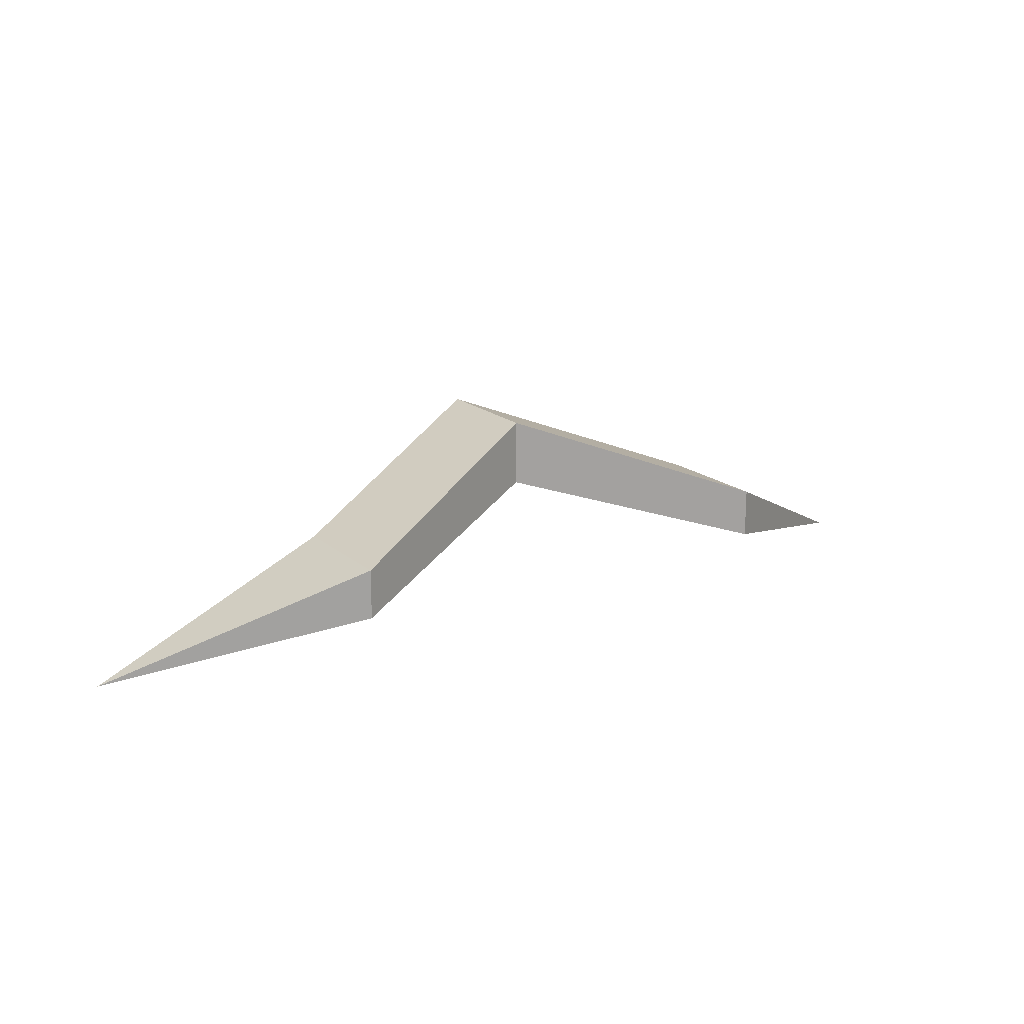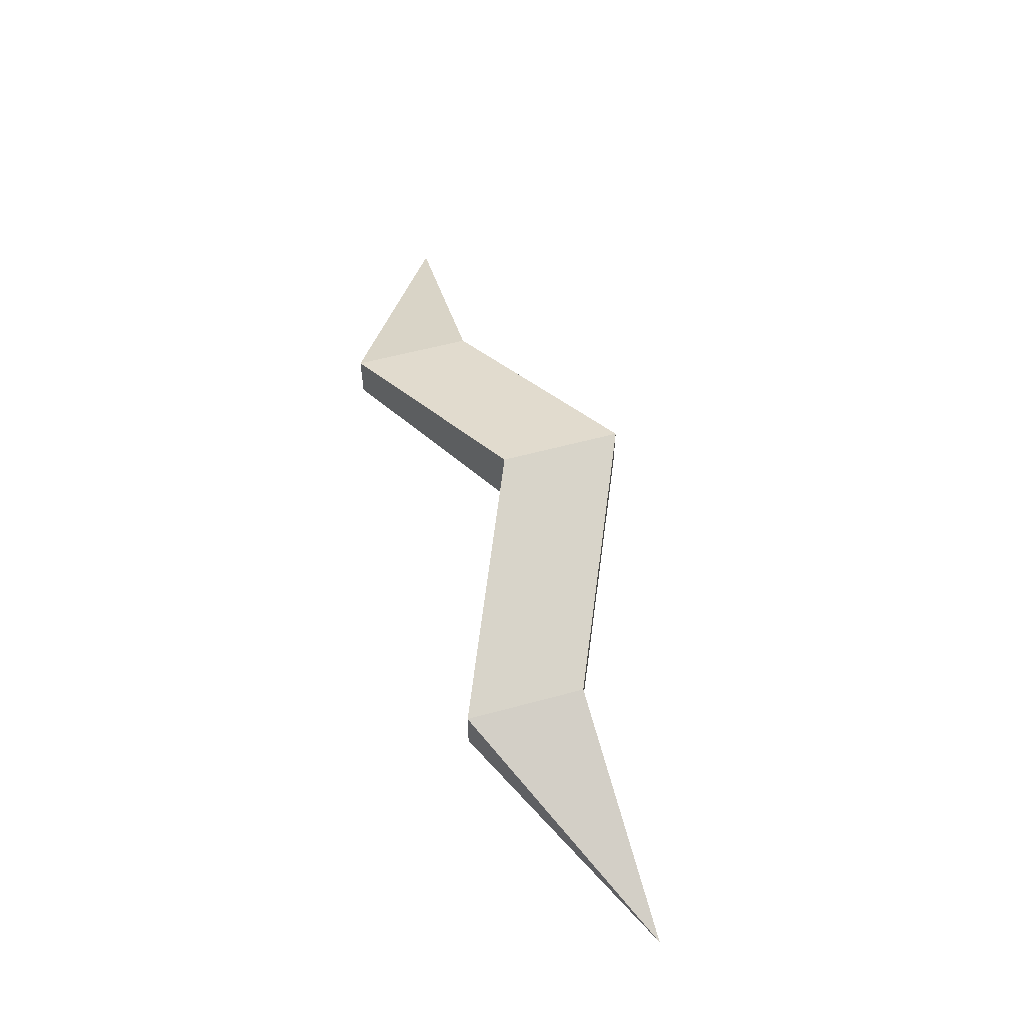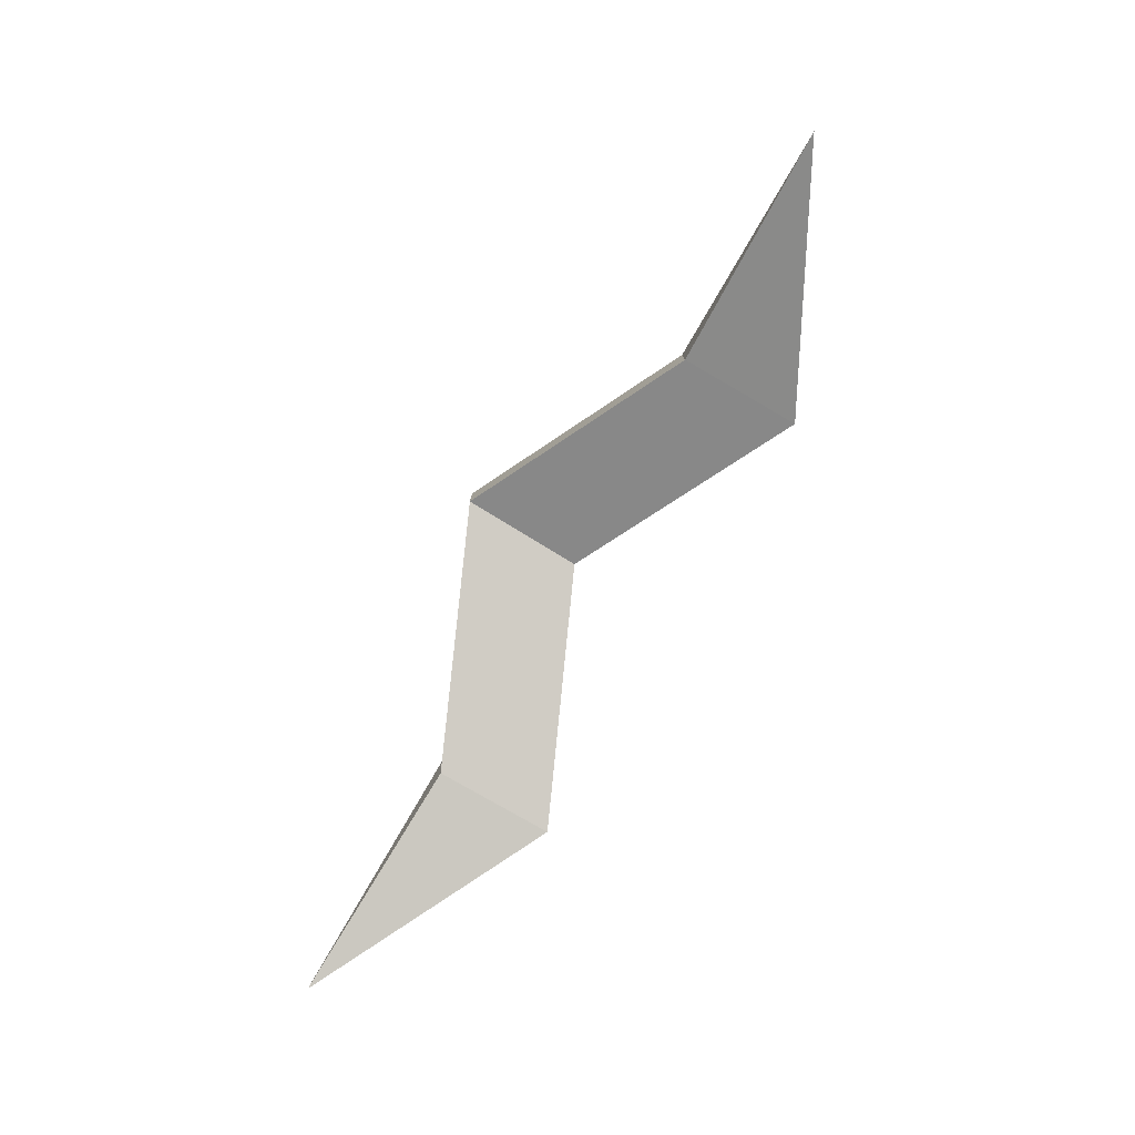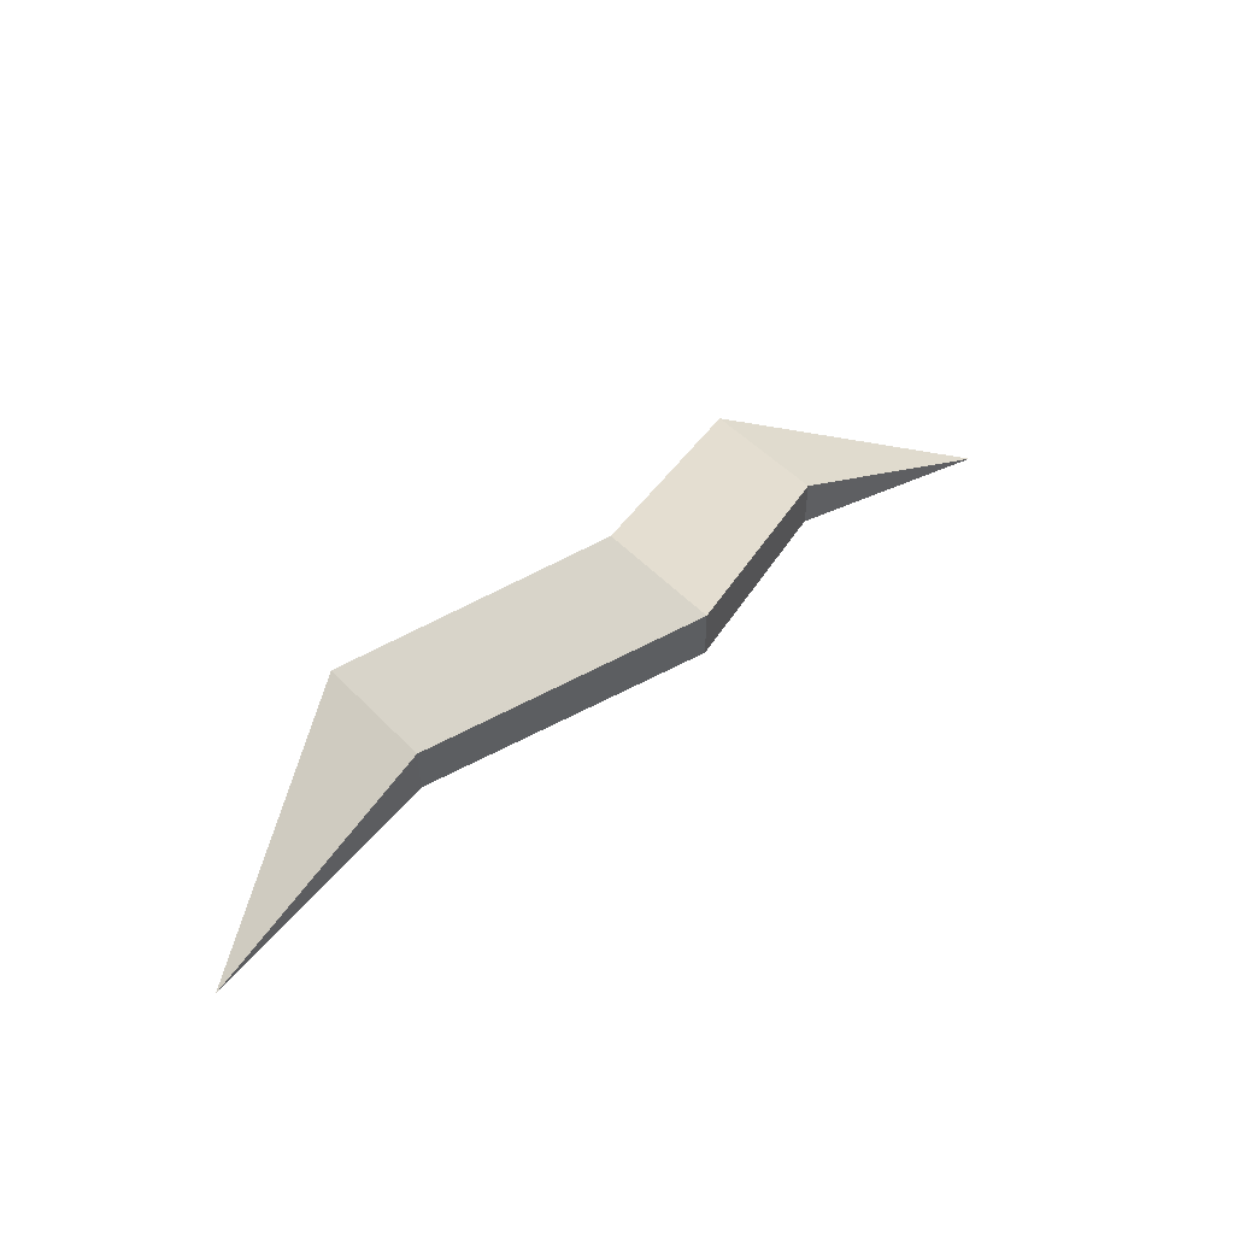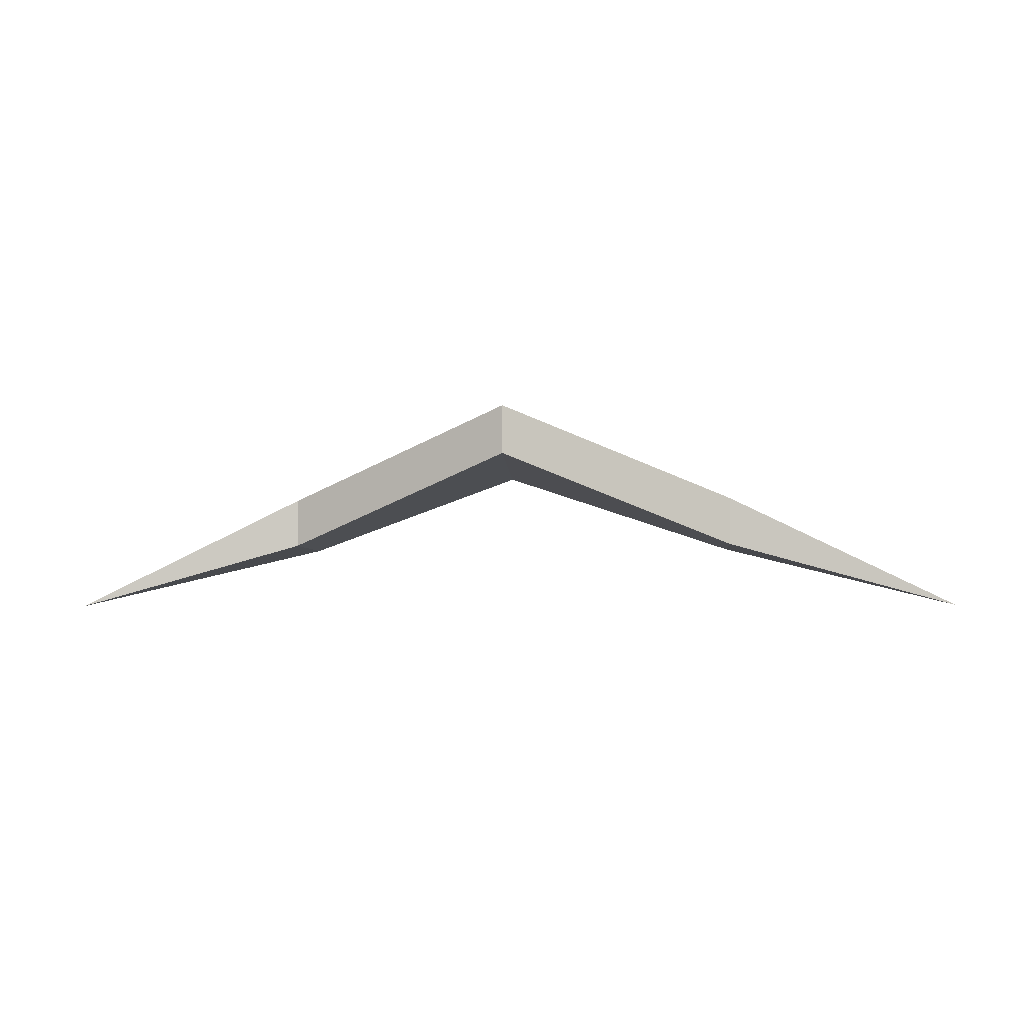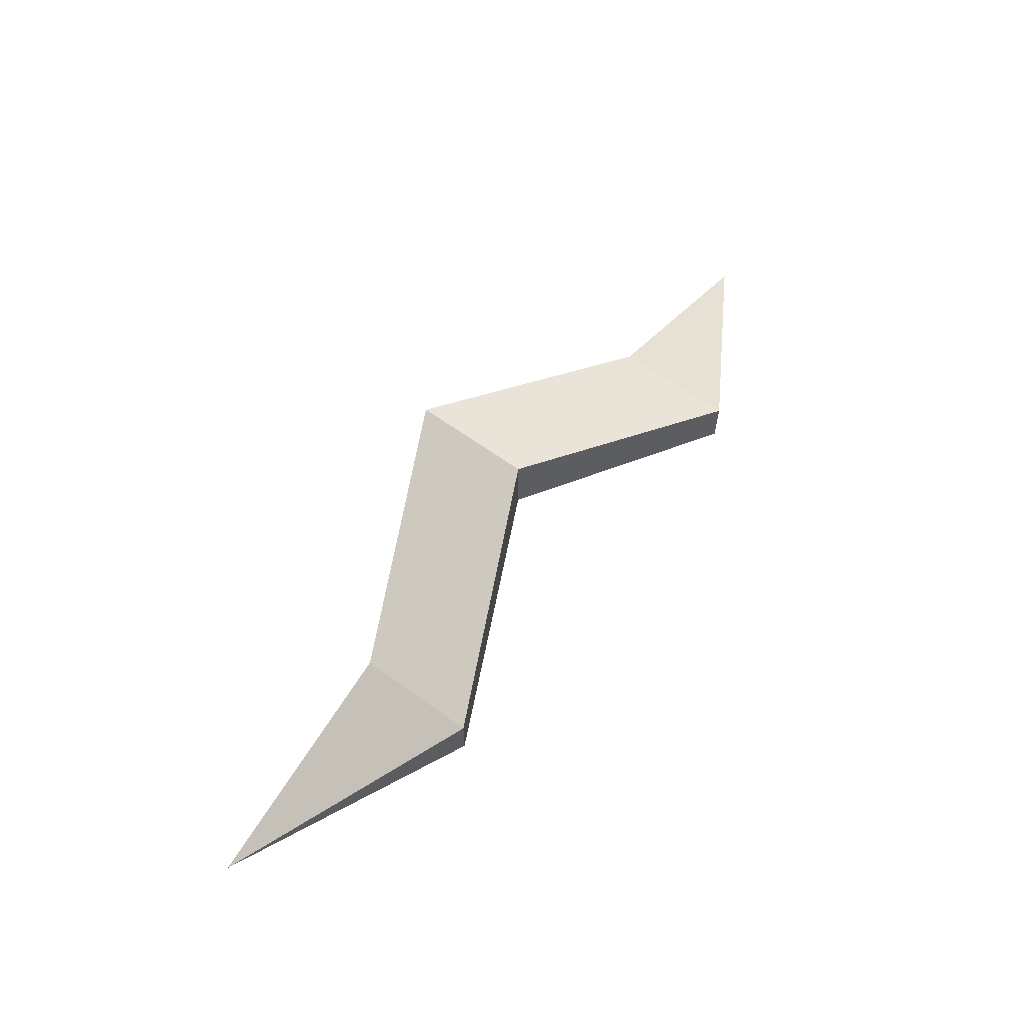
<metadata>
{"format":"obj","ext":"obj","renderer":"f3d","projection":"perspective","resolution":1024,"background":"white","views":[{"elev":18.1,"azim":-32.7,"up":"+Z"},{"elev":56.6,"azim":74.1,"up":"+Z"},{"elev":-78.4,"azim":-120.1,"up":"+Z"},{"elev":50.0,"azim":138.2,"up":"+Z"},{"elev":-4.0,"azim":-174.9,"up":"+Z"},{"elev":61.6,"azim":-53.4,"up":"+Z"}]}
</metadata>
<code>
o Cube.001_Cube
v 0.09487 0.00524 0.1917
v 0.09487 -0.04372 0.1718
v 0.09487 -0.04372 0.1917
v 0.09487 0.00524 0.1718
v 0.1897 0.009792 0.1452
v -0.09487 0.00524 0.1917
v -0.09487 -0.04372 0.1718
v -0.09487 -0.04372 0.1917
v -0.09487 0.00524 0.1718
v -0.1897 0.009792 0.1452
v 0 -0.001289 0.201
v 0 0.04767 0.2078
v 0 -0.001289 0.2277
v 0 0.04767 0.2277
f 11 12 4 2
f 2 4 5
f 11 2 3 13
f 2 5 3
f 5 4 1
f 4 12 14 1
f 3 1 14 13
f 5 1 3
f 11 7 9 12
f 7 10 9
f 11 13 8 7
f 7 8 10
f 10 6 9
f 9 6 14 12
f 8 13 14 6
f 10 8 6

</code>
